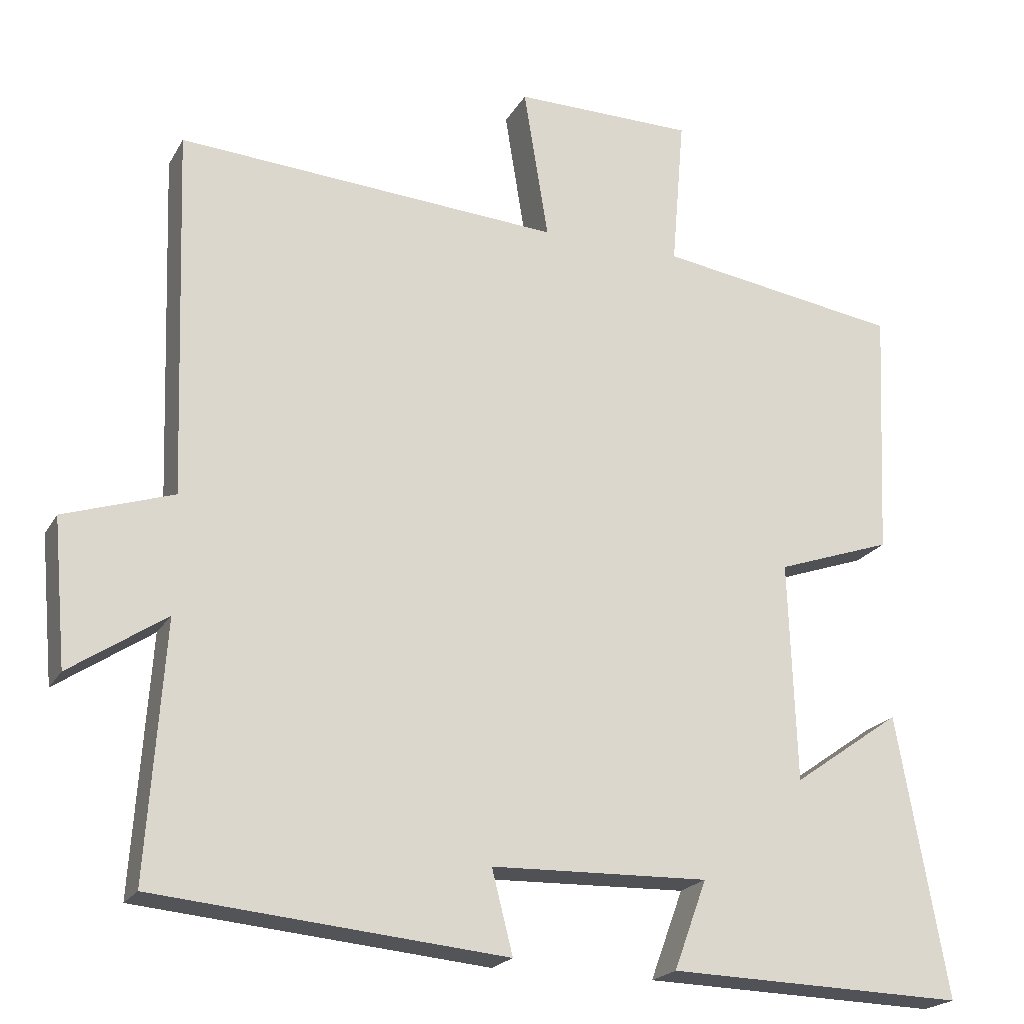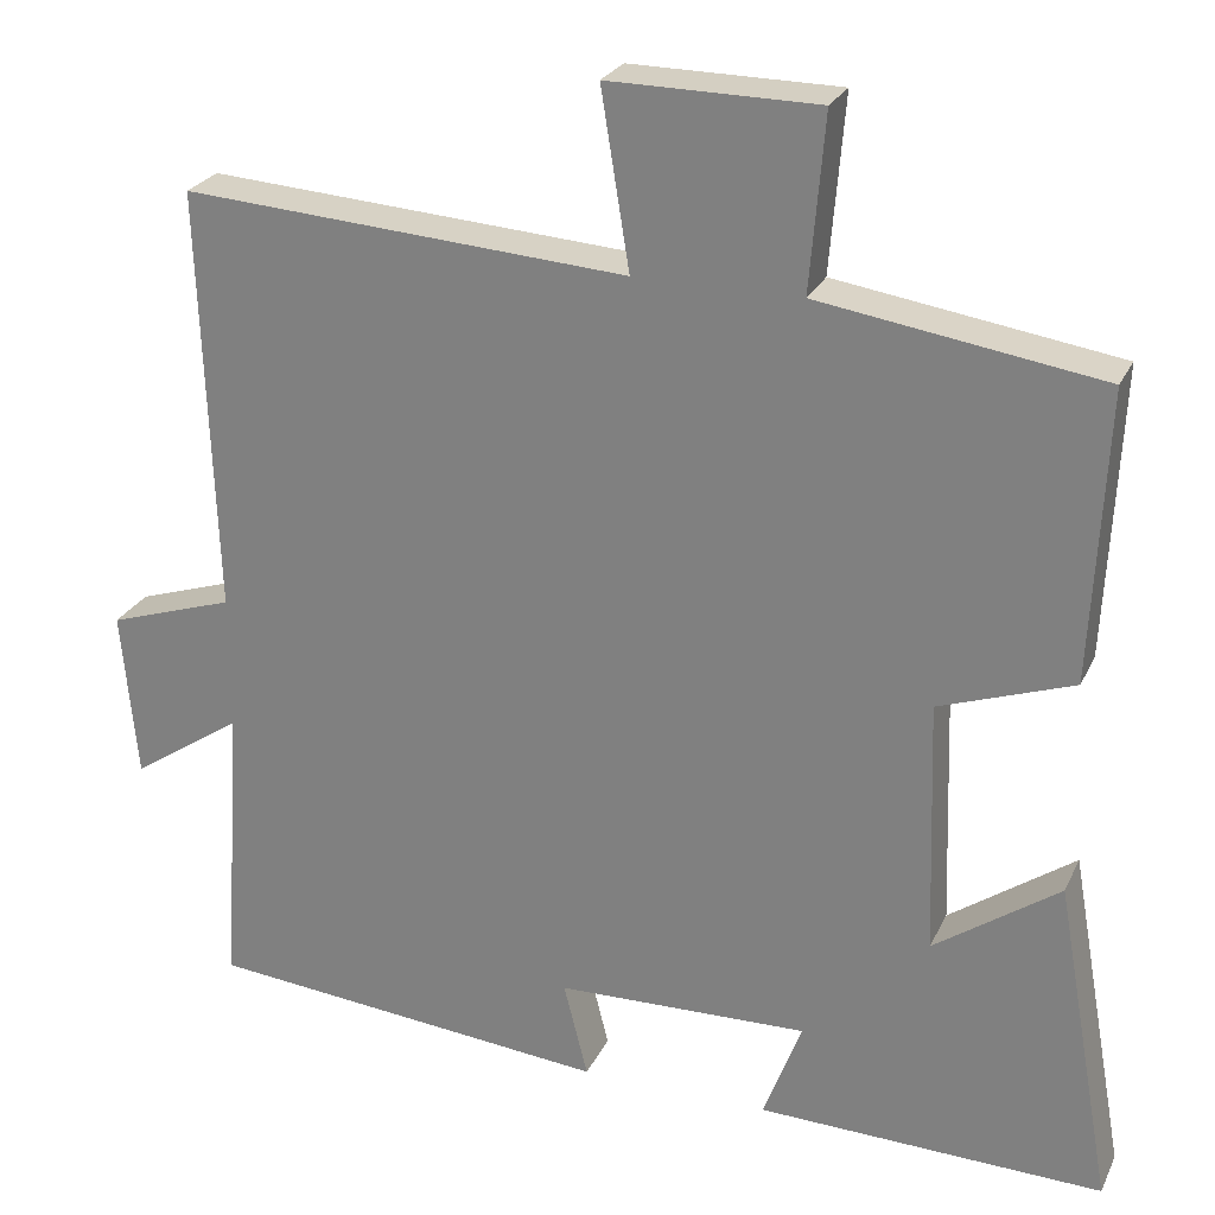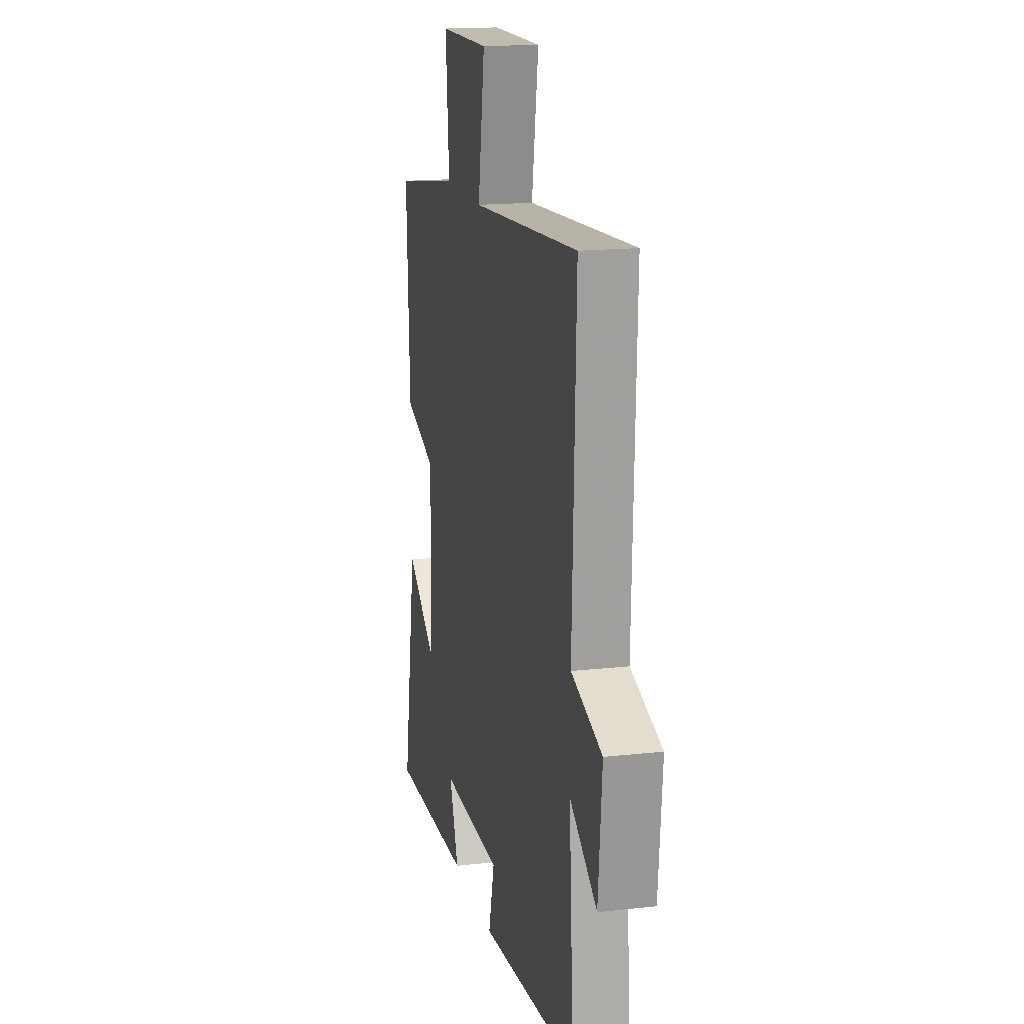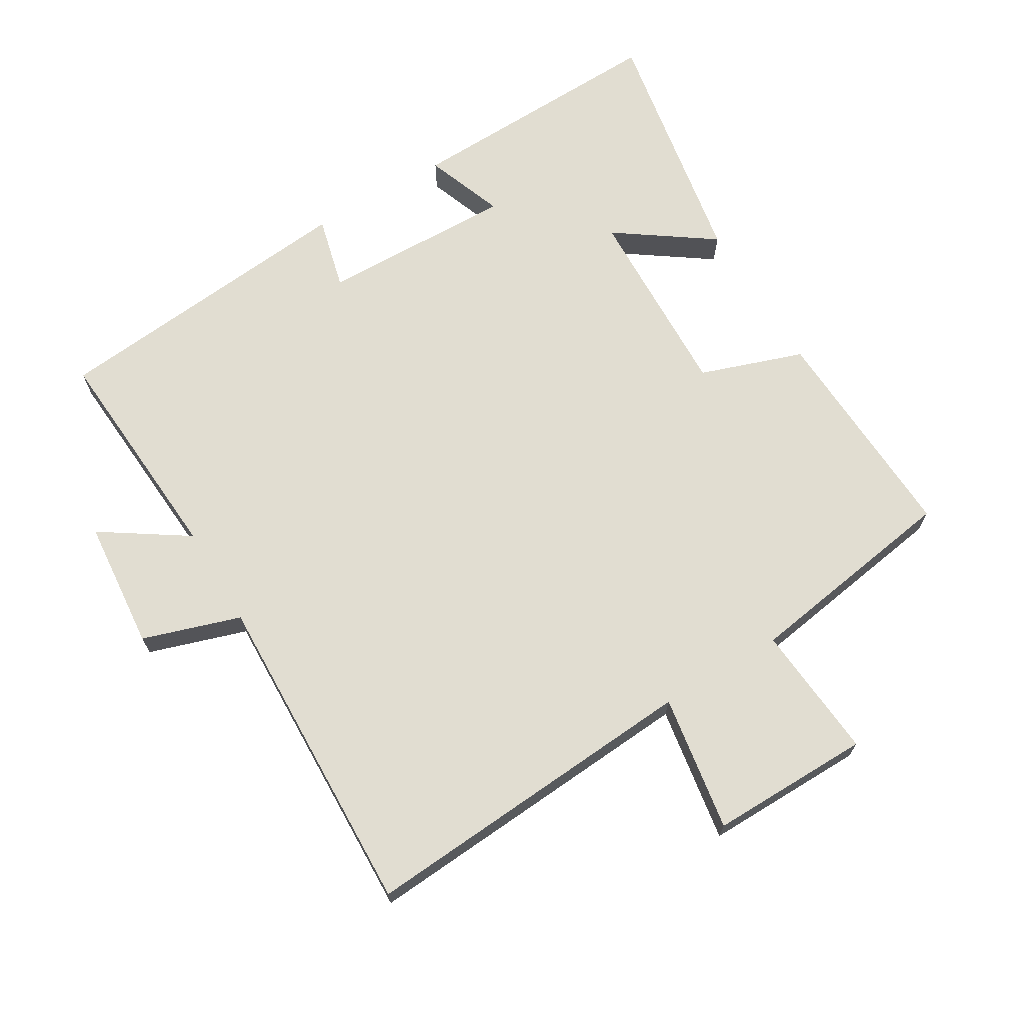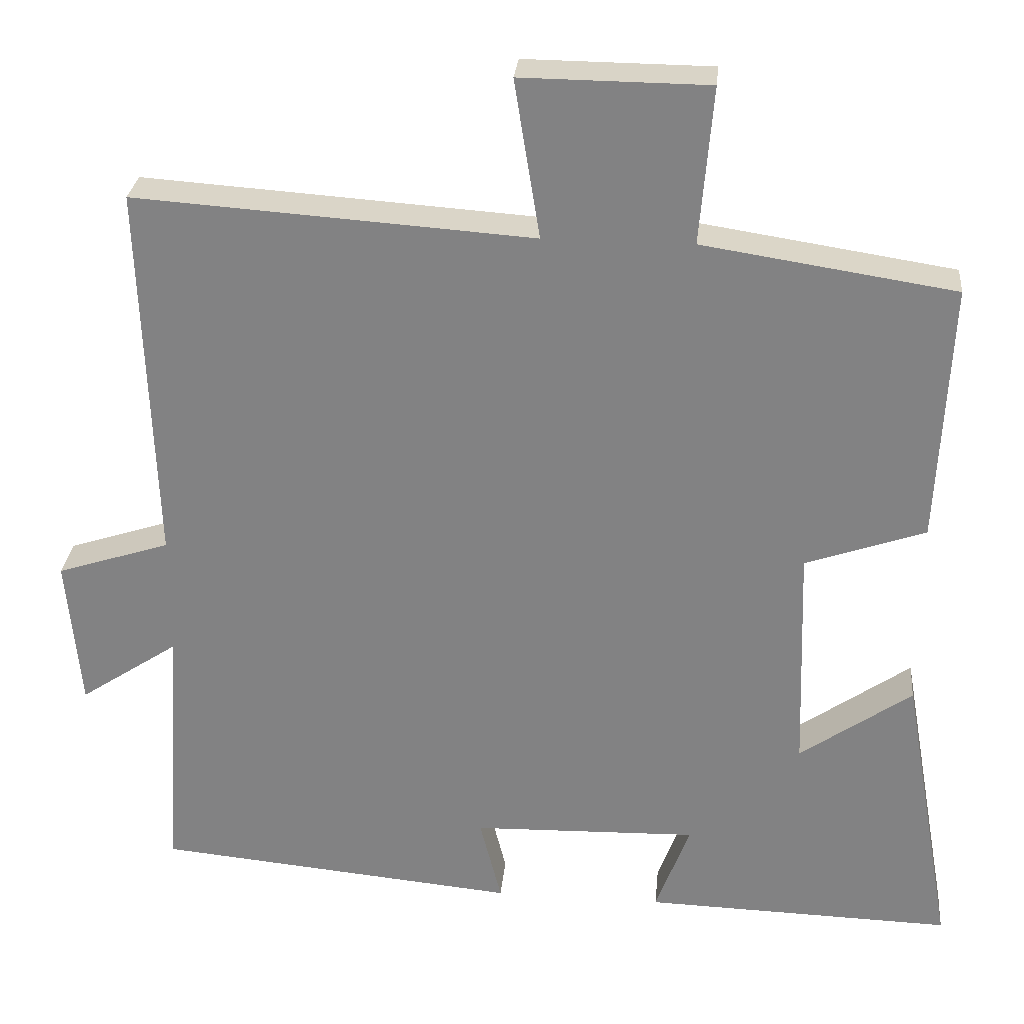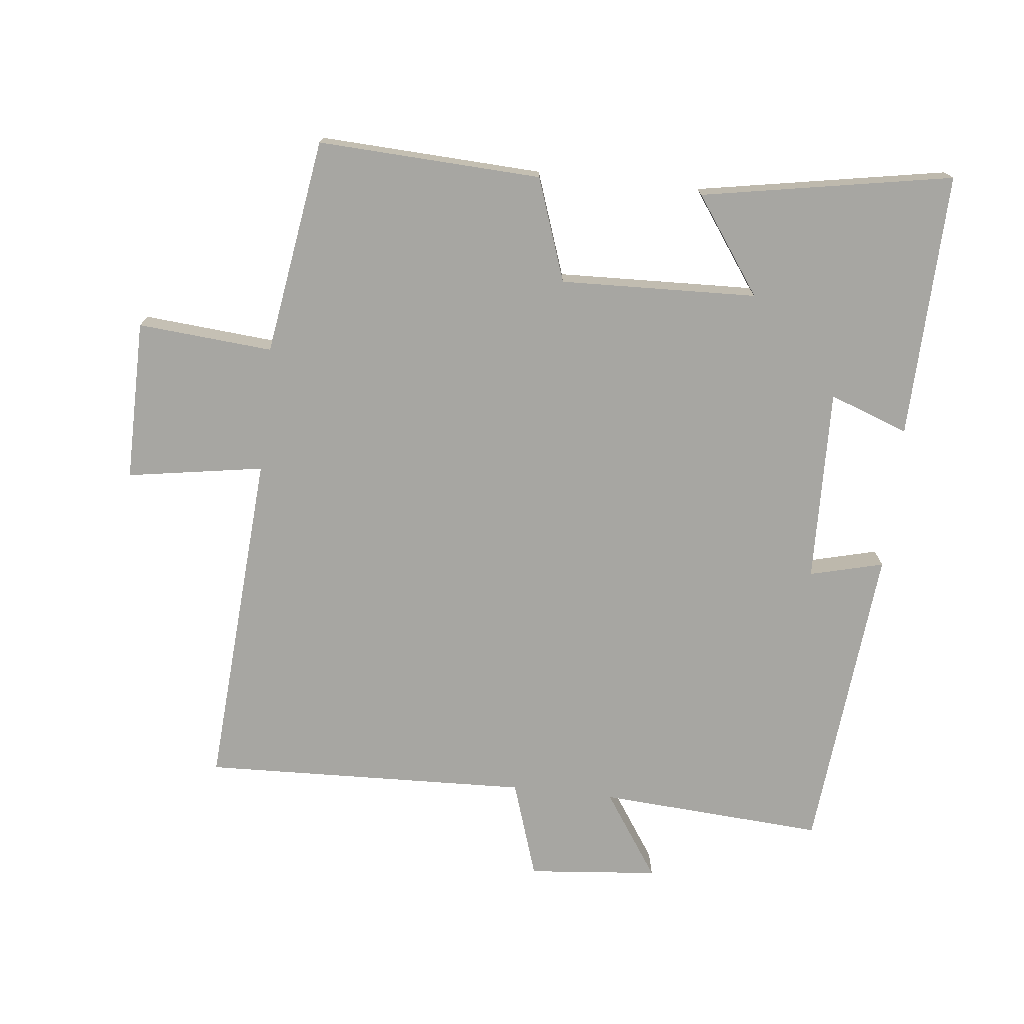
<metadata>
{"format":"obj","ext":"obj","renderer":"f3d","projection":"perspective","resolution":1024,"background":"white","views":[{"elev":-20.9,"azim":-22.1,"up":"+Z"},{"elev":25.3,"azim":20.8,"up":"+Z"},{"elev":16.6,"azim":-102.8,"up":"+Z"},{"elev":68.7,"azim":-31.0,"up":"+Y"},{"elev":28.4,"azim":5.5,"up":"+Z"},{"elev":-74.0,"azim":83.8,"up":"+Y"}]}
</metadata>
<code>
v 0.516 0.07 0.45
v 0.5 0.07 0.114
v 0.345 0.07 0.06
v 0.355 0.07 -0.236
v 0.5 0.07 -0.134
v 0.567 0.07 -0.511
v 0.167 0.07 -0.5
v 0.211 0.07 -0.381
v -0.081 0.07 -0.389
v -0.053 0.07 -0.5
v -0.523 0.07 -0.456
v -0.5 0.07 -0.116
v -0.629 0.07 -0.202
v -0.647 0.07 -0.006
v -0.5 0.07 0.042
v -0.517 0.07 0.535
v -0.002 0.07 0.5
v -0.035 0.07 0.705
v 0.207 0.07 0.703
v 0.19 0.07 0.5
v 0.516 0 0.45
v 0.5 0 0.114
v 0.345 0 0.06
v 0.355 0 -0.236
v 0.5 0 -0.134
v 0.567 0 -0.511
v 0.167 0 -0.5
v 0.211 0 -0.381
v -0.081 0 -0.389
v -0.053 0 -0.5
v -0.523 0 -0.456
v -0.5 0 -0.116
v -0.629 0 -0.202
v -0.647 0 -0.006
v -0.5 0 0.042
v -0.517 0 0.535
v -0.002 0 0.5
v -0.035 0 0.705
v 0.207 0 0.703
v 0.19 0 0.5
f 17 18 19 20
f 17 20 1 2
f 15 16 17 2
f 12 13 14 15
f 12 15 2 3
f 9 10 11 12
f 8 9 12 3
f 5 6 7 8
f 4 5 8
f 3 4 8
f 40 39 38 37
f 22 21 40 37
f 22 37 36 35
f 35 34 33 32
f 23 22 35 32
f 32 31 30 29
f 23 32 29 28
f 28 27 26 25
f 28 25 24
f 28 24 23
f 1 21 22 2
f 2 22 23 3
f 3 23 24 4
f 4 24 25 5
f 5 25 26 6
f 6 26 27 7
f 7 27 28 8
f 8 28 29 9
f 9 29 30 10
f 10 30 31 11
f 11 31 32 12
f 12 32 33 13
f 13 33 34 14
f 14 34 35 15
f 15 35 36 16
f 16 36 37 17
f 17 37 38 18
f 18 38 39 19
f 19 39 40 20
f 20 40 21 1

</code>
